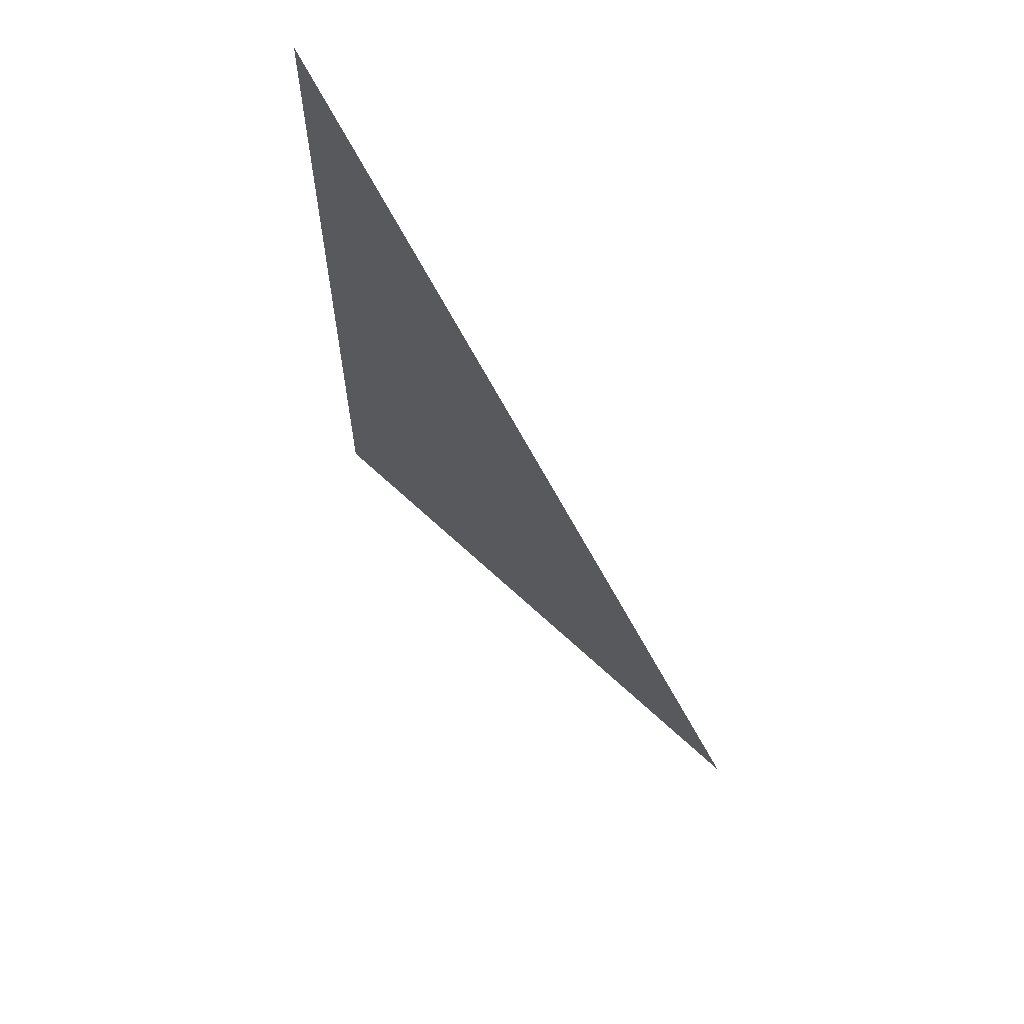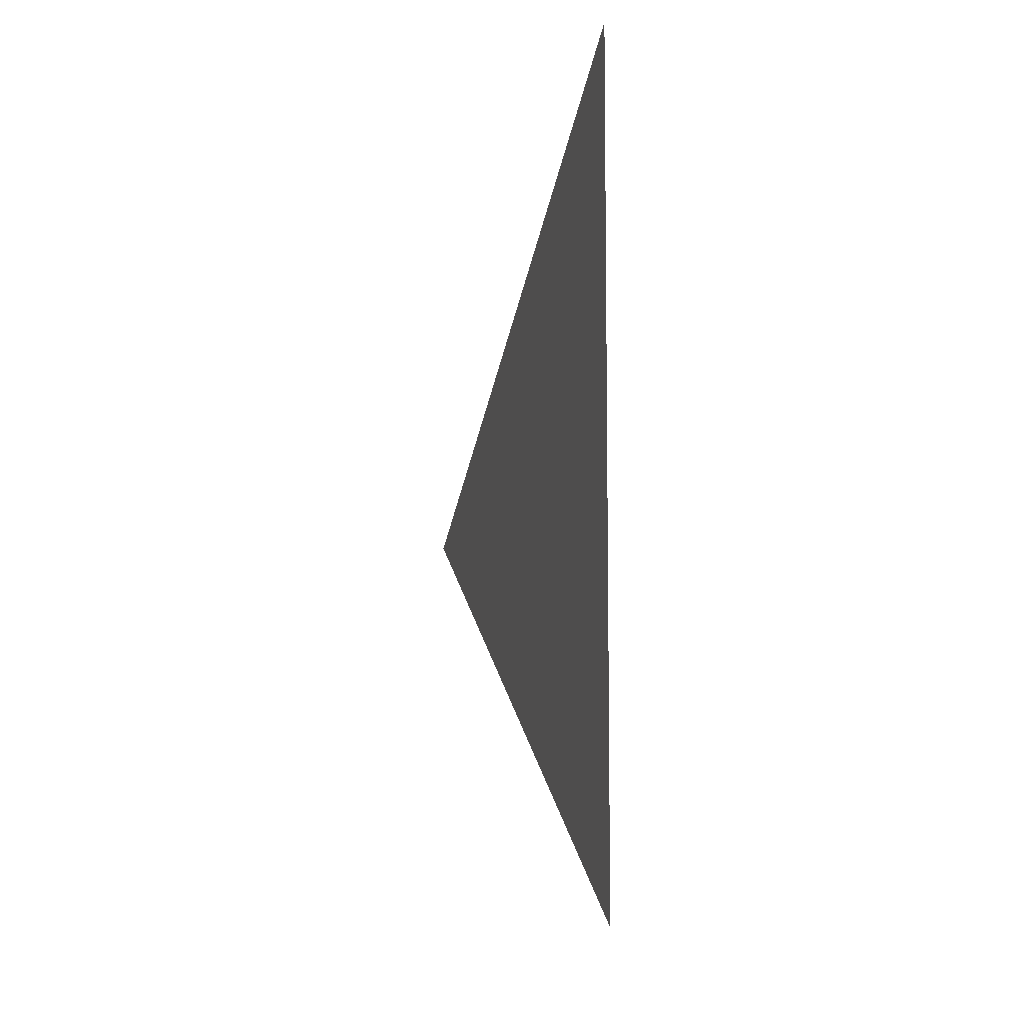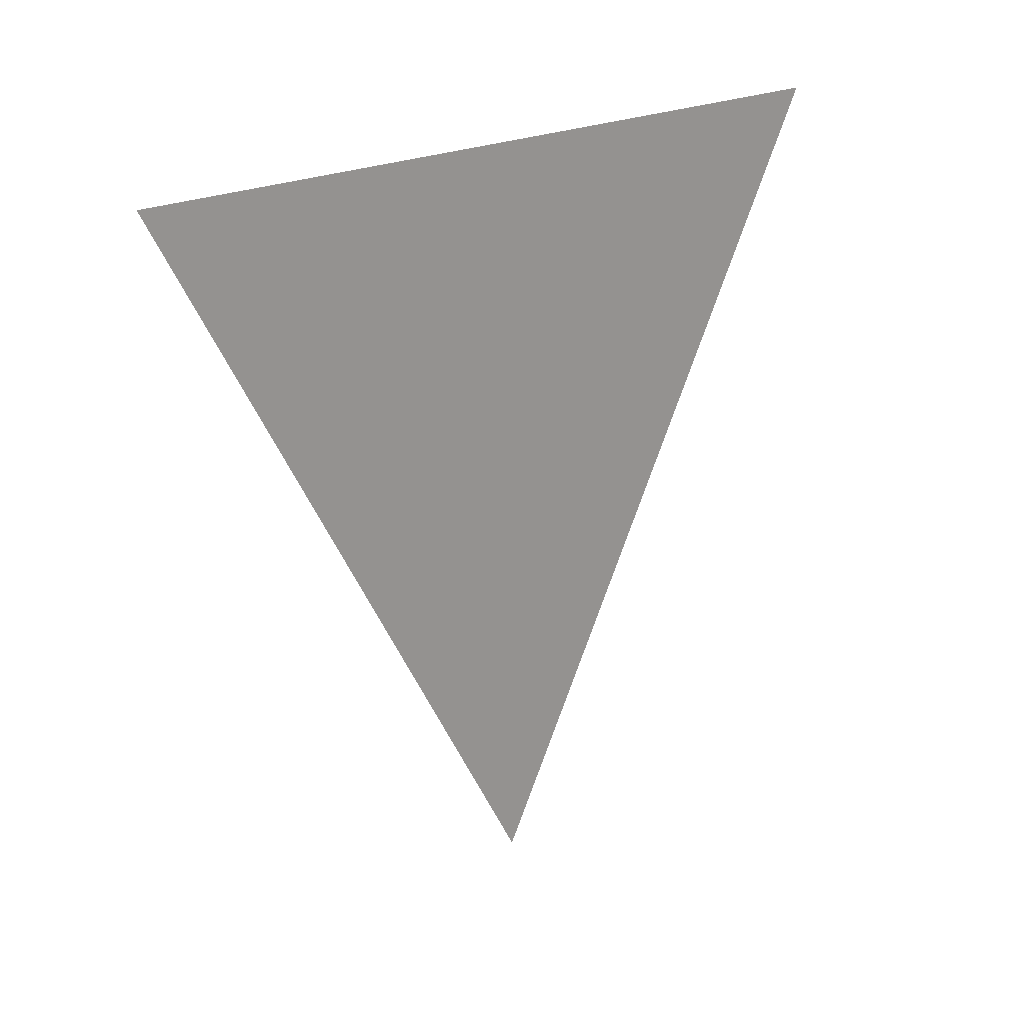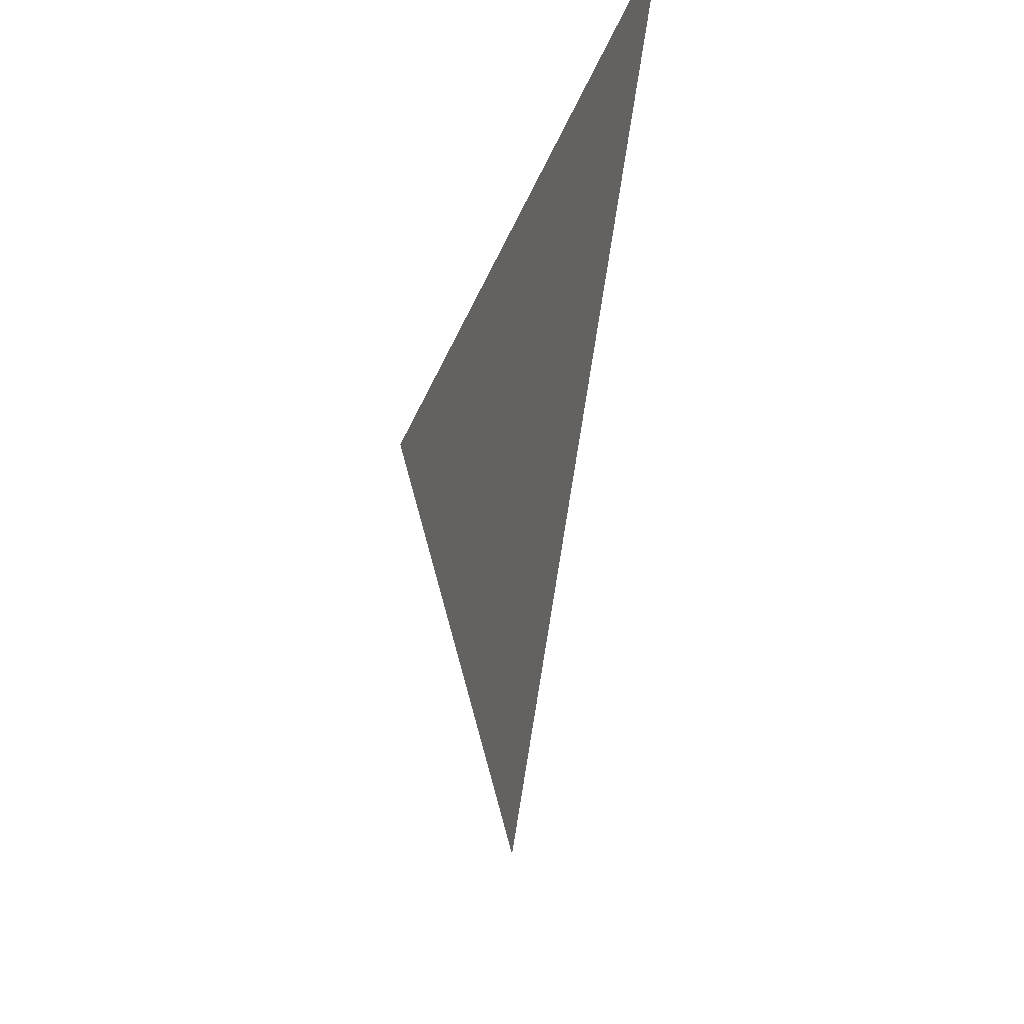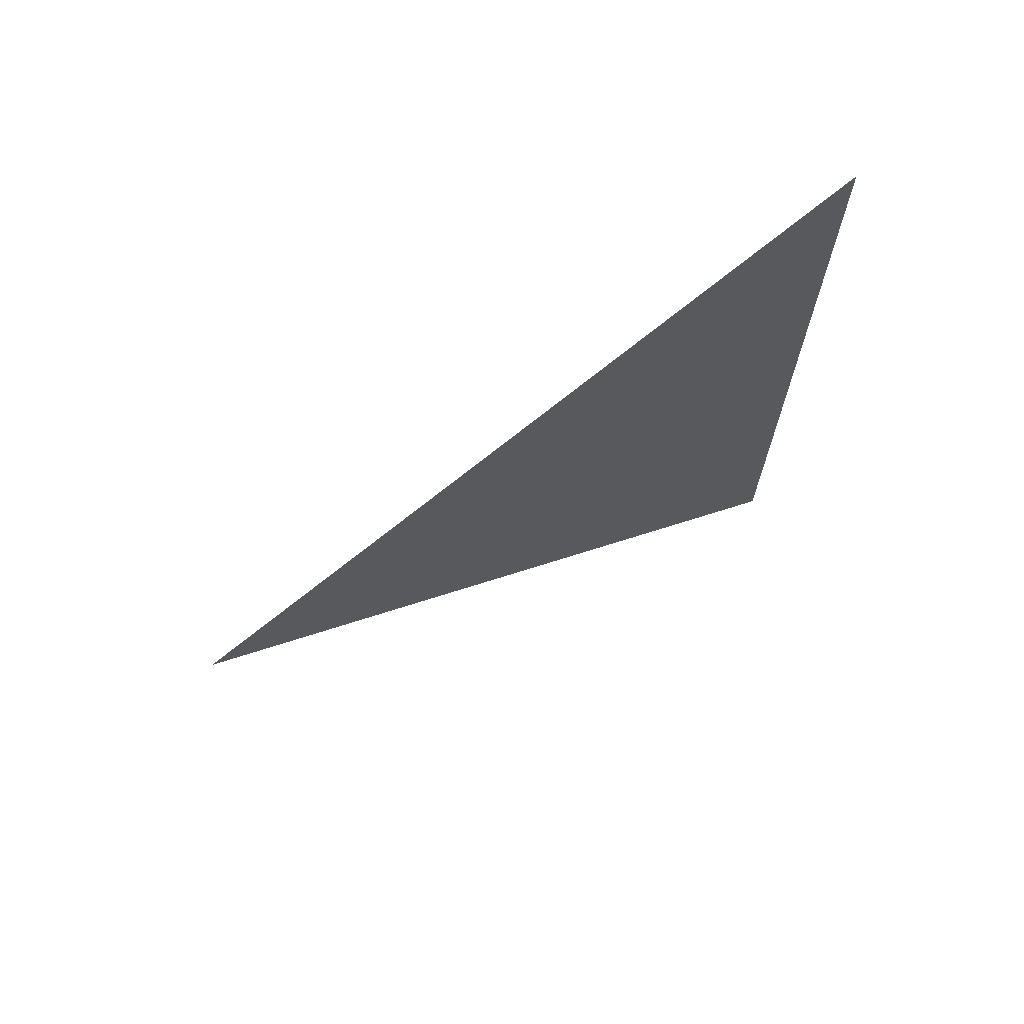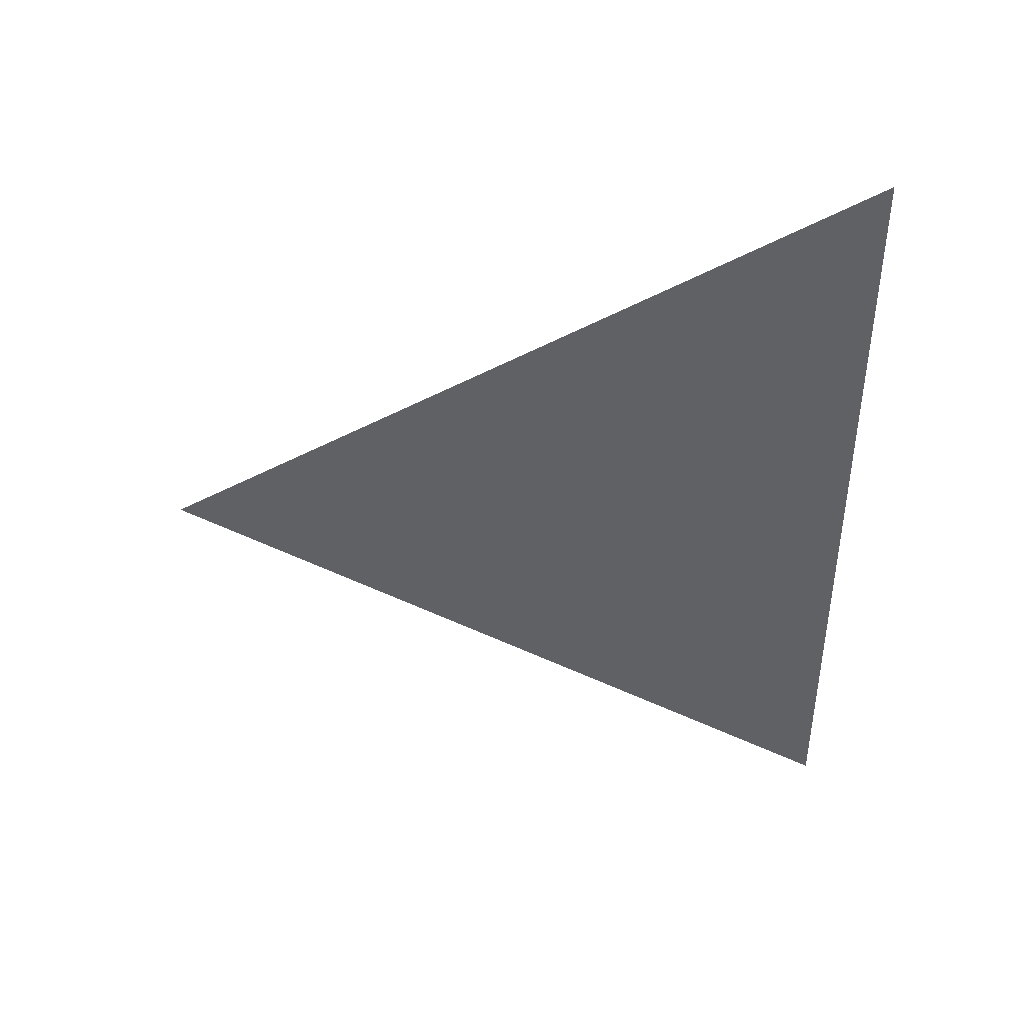
<metadata>
{"format":"obj","ext":"obj","renderer":"f3d","projection":"perspective","resolution":1024,"background":"white","views":[{"elev":63.7,"azim":-35.6,"up":"+Z"},{"elev":-7.6,"azim":166.1,"up":"+Z"},{"elev":20.2,"azim":-134.9,"up":"+Y"},{"elev":-33.7,"azim":-18.9,"up":"+Y"},{"elev":69.3,"azim":61.4,"up":"+Z"},{"elev":42.1,"azim":90.6,"up":"+Z"}]}
</metadata>
<code>
v 1.006 -1.789 0.001549
v 1.006 -1.714 0.04485
v 1.006 -1.714 -0.04175
g group_64881152_140627912338352
f 1 2 3
f 1 2 3

</code>
